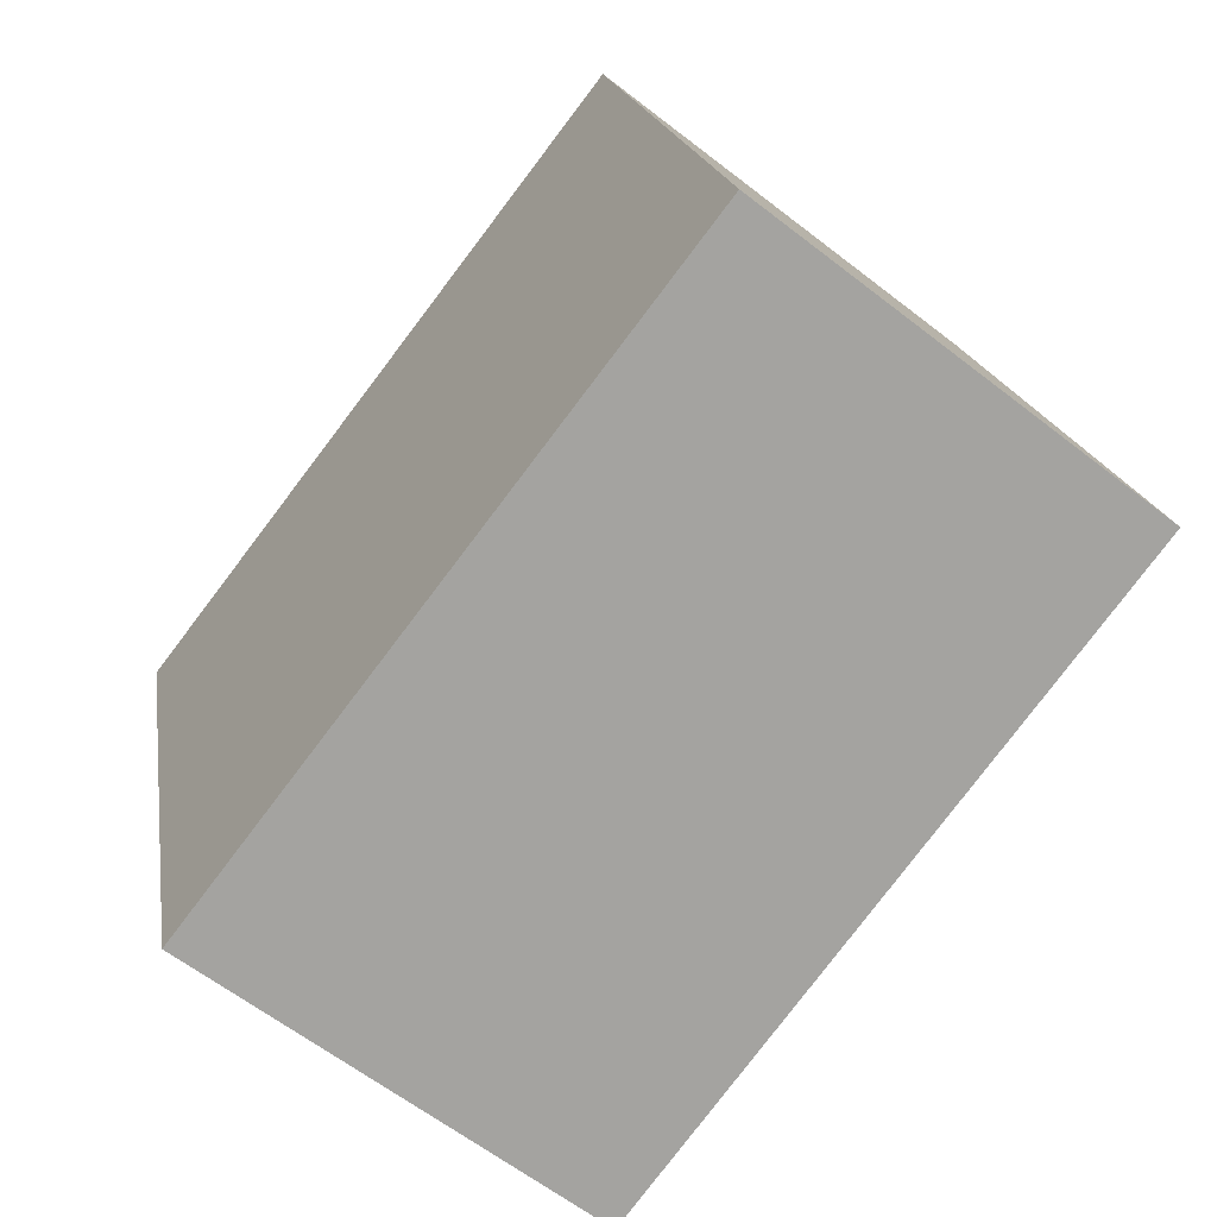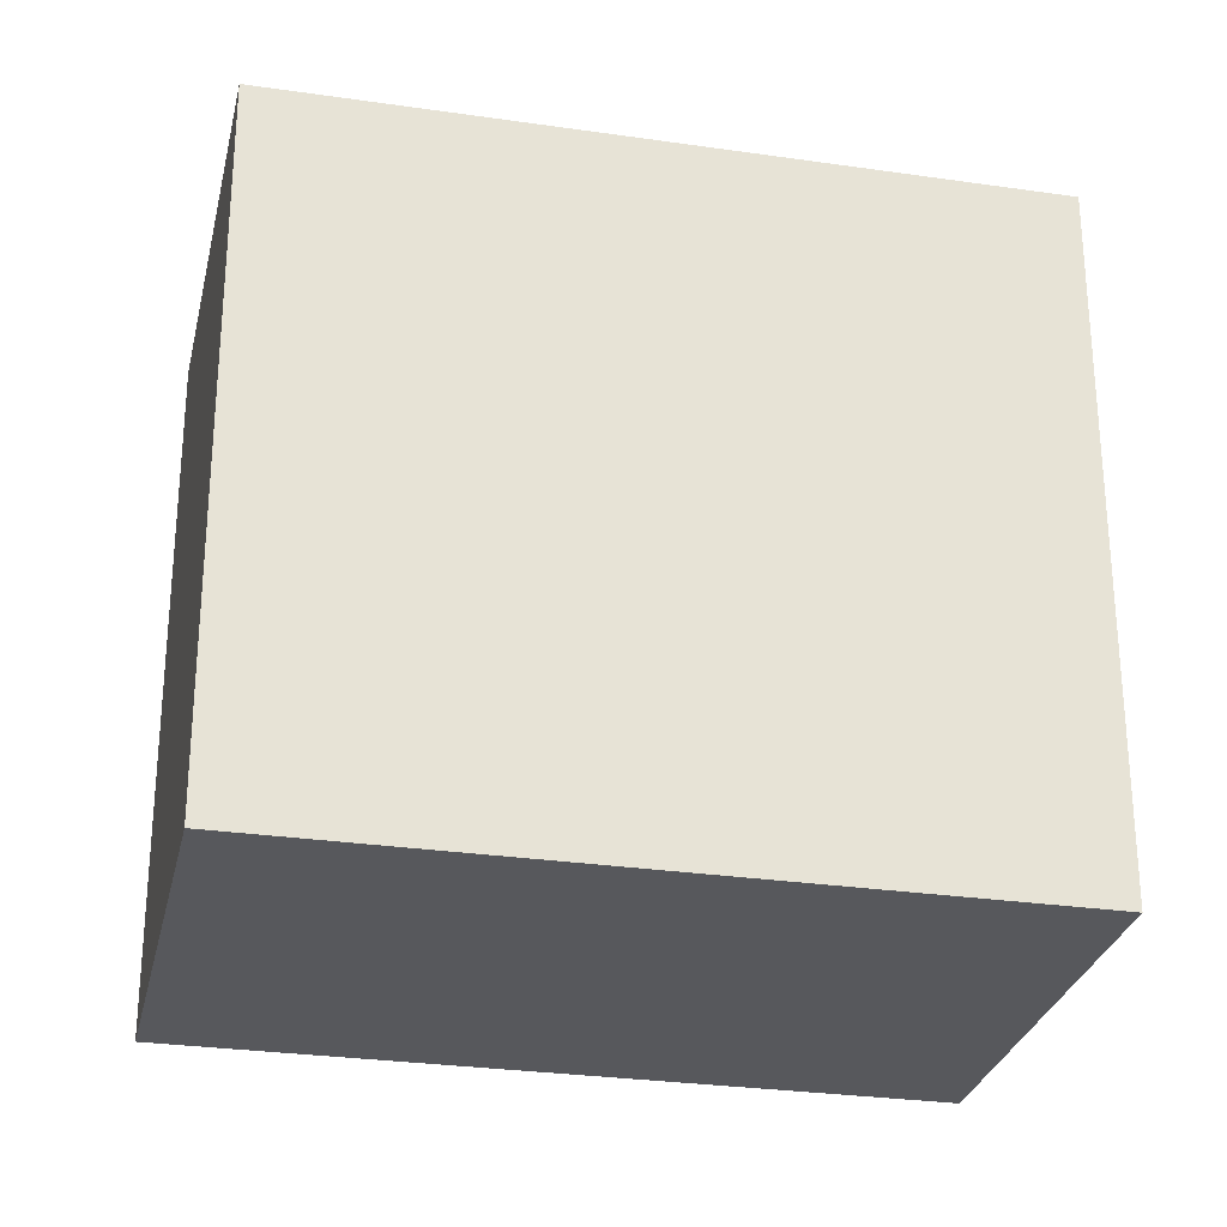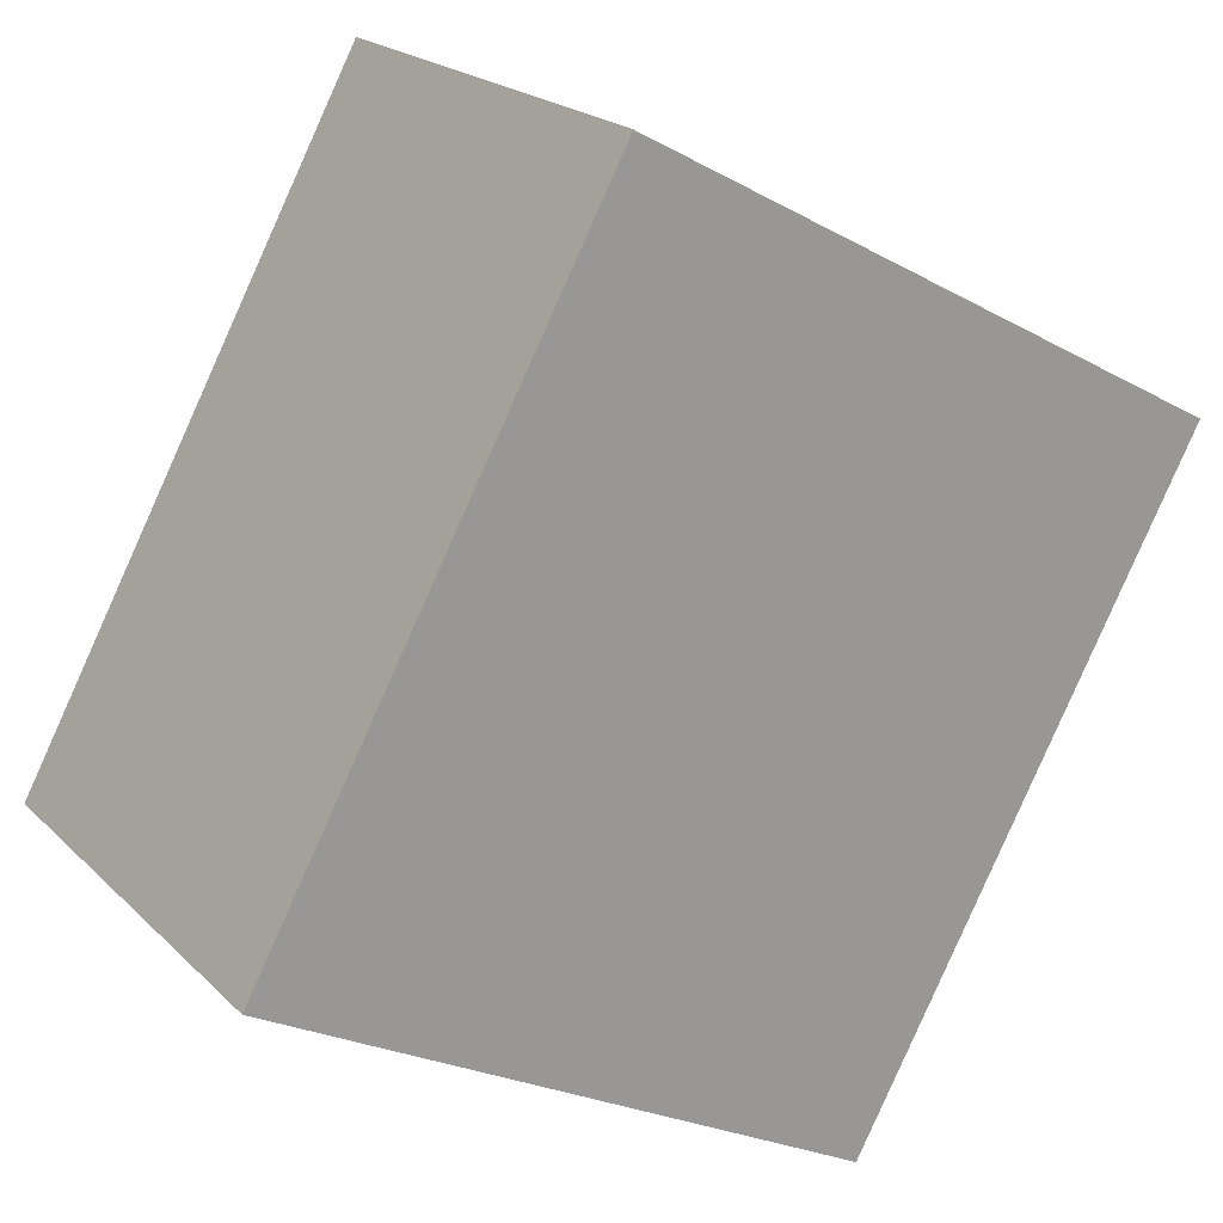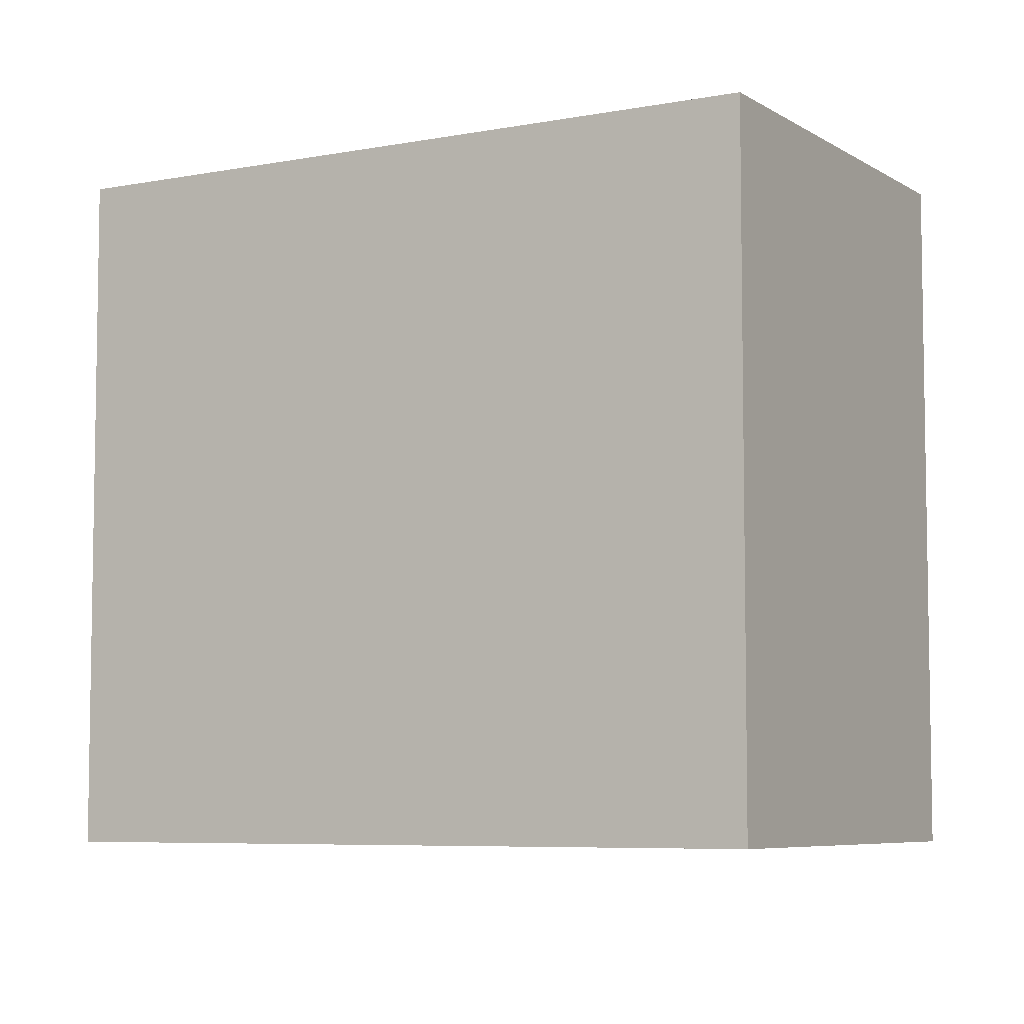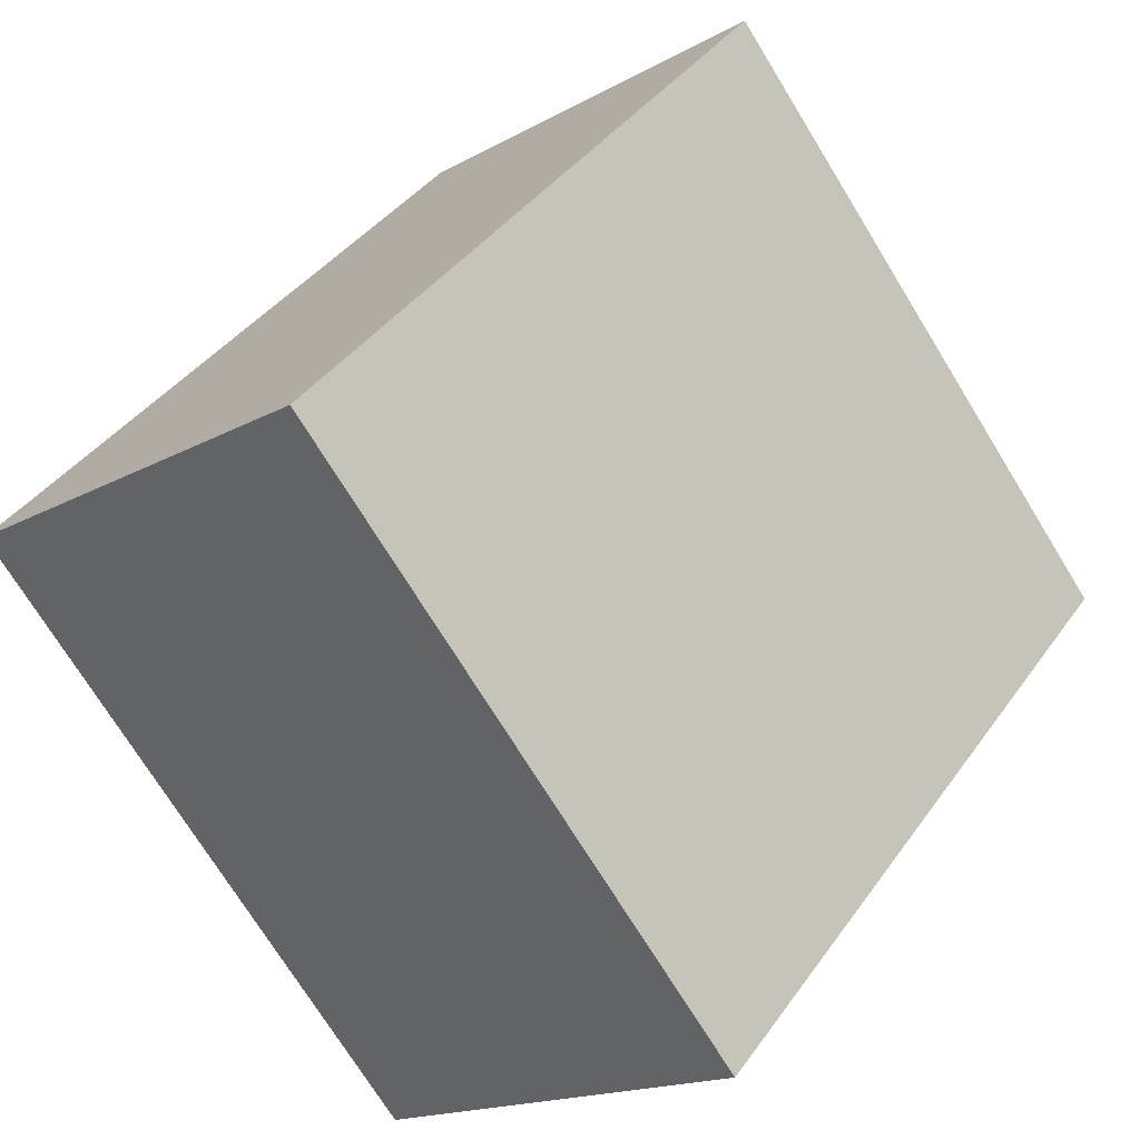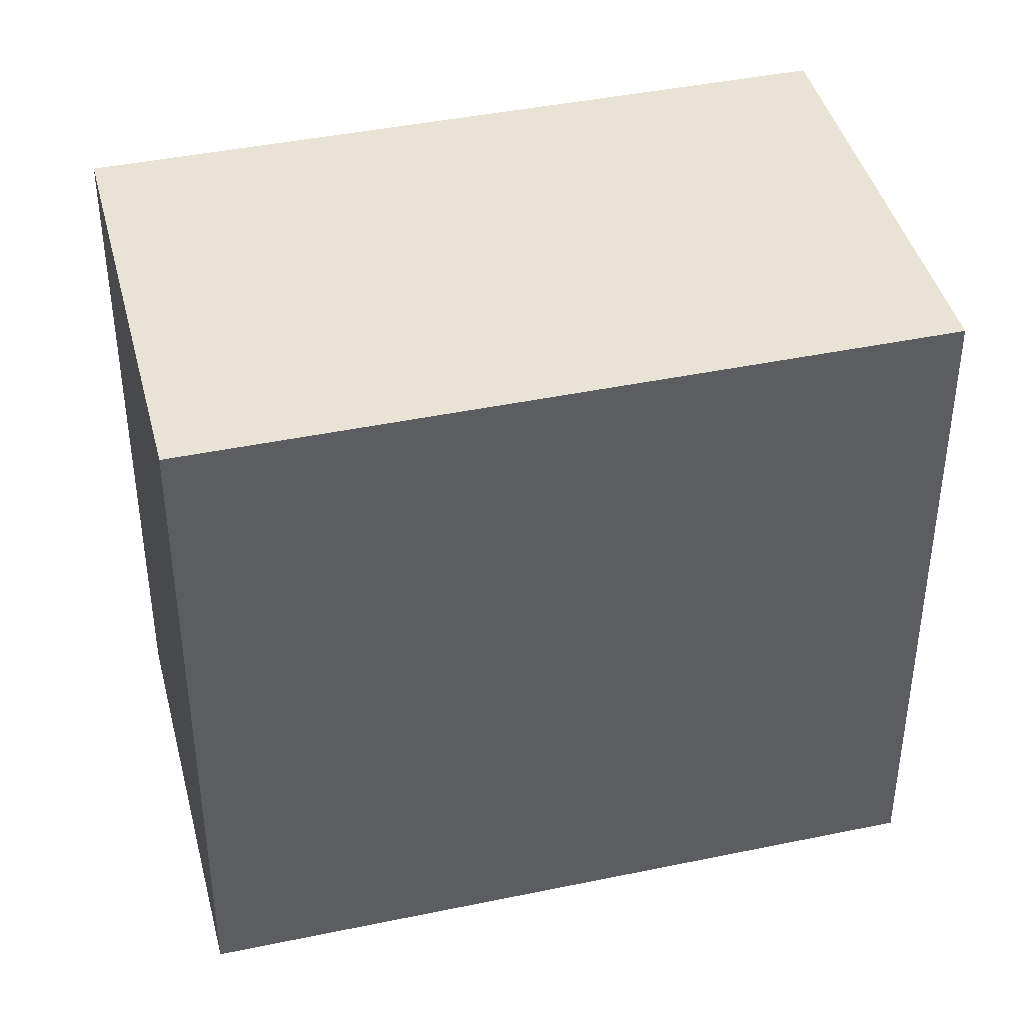
<metadata>
{"format":"obj","ext":"obj","renderer":"f3d","projection":"perspective","resolution":1024,"background":"white","views":[{"elev":17.5,"azim":-8.7,"up":"+Z"},{"elev":-28.4,"azim":115.3,"up":"+Y"},{"elev":-24.8,"azim":48.2,"up":"+Z"},{"elev":-6.4,"azim":-22.3,"up":"+Y"},{"elev":-73.1,"azim":31.6,"up":"+Z"},{"elev":42.1,"azim":113.6,"up":"+Y"}]}
</metadata>
<code>
v  0 5.978 3.66e-16
v  7.123 5.978 2.706
v  3.152 5.978 -2.435
v  3.97 5.978 5.141
v  7.123 -1.657e-16 2.706
v  3.152 1.491e-16 -2.435
v  0 0 0
v  3.97 -3.148e-16 5.141
g defaultobject
f 1 2 3
f 2 1 4
f 5 3 2
f 3 5 6
f 6 1 3
f 1 6 7
f 7 4 1
f 4 7 8
f 8 2 4
f 2 8 5
f 8 6 5
f 6 8 7

</code>
